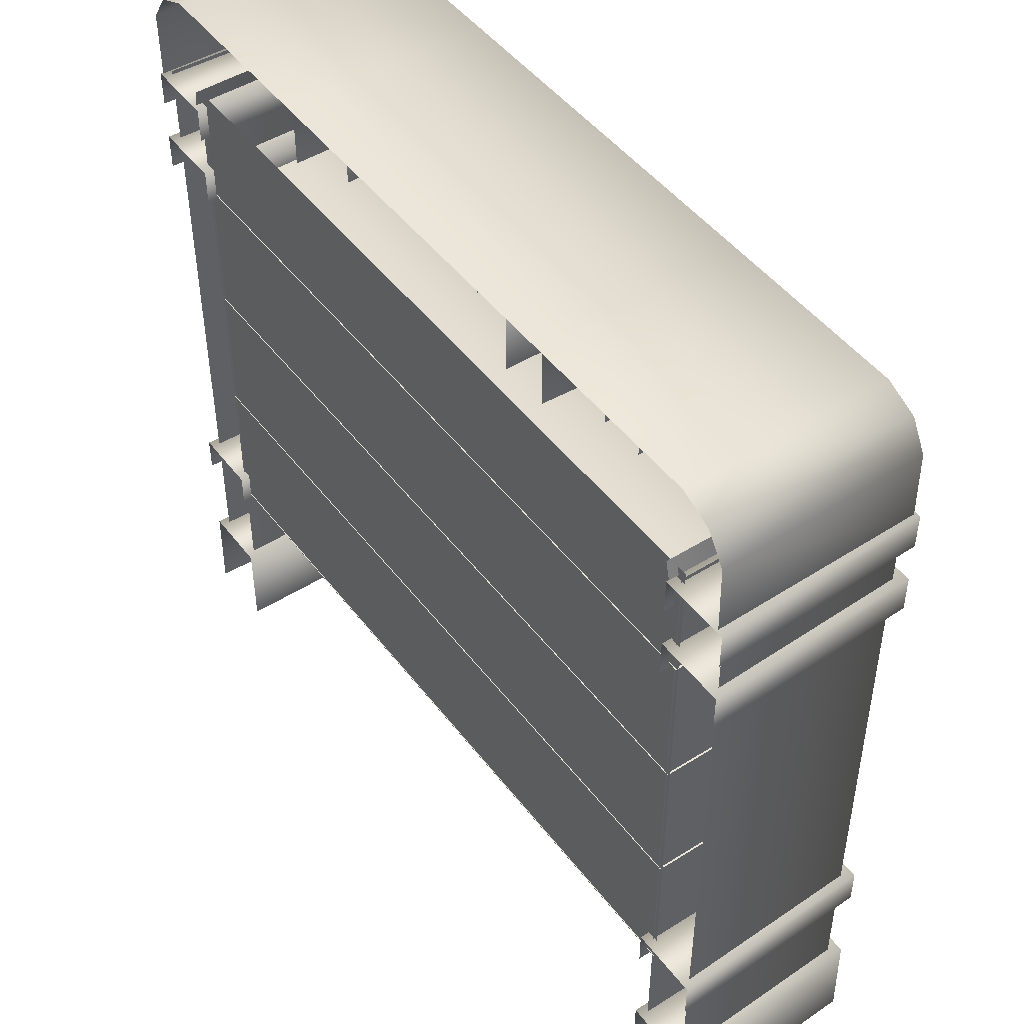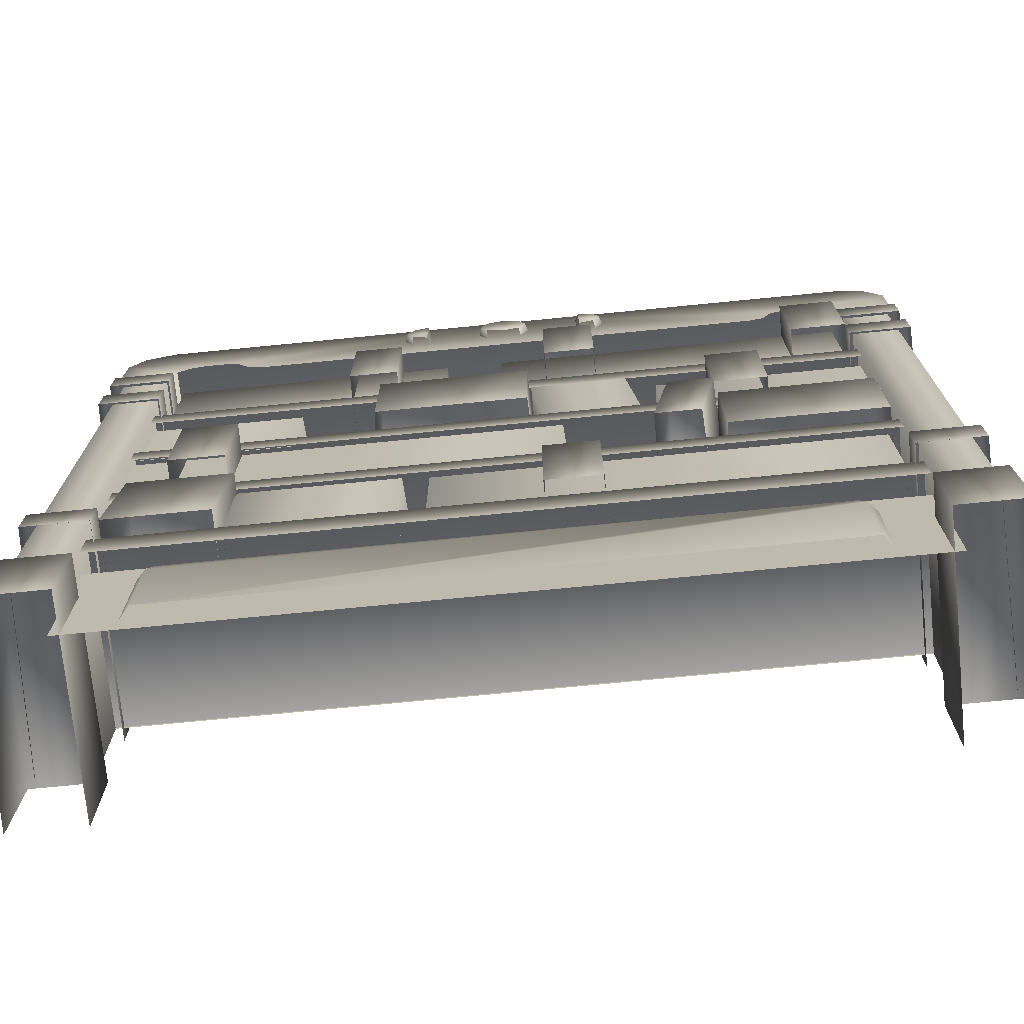
<metadata>
{"format":"obj","ext":"obj","renderer":"f3d","projection":"perspective","resolution":1024,"background":"white","views":[{"elev":47.5,"azim":54.6,"up":"+Y"},{"elev":-73.1,"azim":-174.4,"up":"+Y"}]}
</metadata>
<code>
g wall_bookshelf1_3
v -0.5505 1.935 -0.5299
v -0.469 1.935 -0.5299
v -0.5097 1.952 -0.5299
v -1.374 1.748 -0.5105
v -1.51 1.908 -0.5105
v -1.51 1.748 -0.5105
v -1.364 1.792 -0.5105
v -1.373 1.748 -0.02899
v -1.362 1.792 -0.02899
v -1.335 1.823 -0.5105
v -1.295 1.837 -0.5105
v -1.234 1.837 -0.5105
v -1.47 1.978 -0.5105
v -1.395 2.012 -0.5105
v -0.9524 2.012 -0.5105
v -0.5098 2.012 -0.5105
v -1.203 1.821 -0.5105
v -1.184 1.777 -0.5105
v -1.147 1.762 -0.5105
v -0.5095 1.762 -0.5105
v -1.395 2.012 -0.02899
v -0.9524 2.012 -0.5105
v -0.9522 2.012 -0.02899
v -1.47 1.978 -0.02899
v -1.517 1.908 -0.02899
v -1.51 1.908 -0.5105
v -1.517 1.748 -0.02899
v -1.51 1.908 -0.5105
v -1.517 1.908 -0.02899
v -1.51 1.748 -0.5105
v -1.513 0.2175 -0.04947
v -1.498 1.748 -0.498
v -1.513 1.748 -0.04947
v -1.498 0.2175 -0.498
v -1.385 1.748 -0.498
v -1.385 0.2175 -0.498
v -1.385 1.748 -0.04947
v -1.385 0.2175 -0.04947
v 0.489 1.908 -0.5105
v 0.3551 1.748 -0.5105
v 0.4925 1.748 -0.5105
v 0.3444 1.792 -0.5105
v 0.3539 1.748 -0.02899
v 0.3432 1.792 -0.02899
v 0.316 1.823 -0.5105
v 0.2754 1.837 -0.5105
v 0.2153 1.837 -0.5105
v 0.4508 1.978 -0.5105
v 0.3759 2.012 -0.5105
v -0.06696 2.012 -0.5105
v -0.5098 2.012 -0.5105
v 0.1841 1.821 -0.5105
v 0.154 1.777 -0.5105
v 0.1166 1.762 -0.5105
v -0.5095 1.762 -0.5105
v 0.3759 2.012 -0.02899
v -0.06696 2.012 -0.5105
v -0.0668 2.012 -0.02899
v 0.4508 1.978 -0.02899
v 0.4959 1.908 -0.02899
v 0.489 1.908 -0.5105
v 0.4959 1.908 -0.02899
v 0.4925 1.748 -0.5105
v 0.5 1.748 -0.02899
v 0.489 1.908 -0.5105
v -0.5098 2.012 -0.5105
v -0.0668 2.012 -0.02899
v -0.5095 2.012 -0.02899
v -0.06696 2.012 -0.5105
v 0.4789 1.748 -0.498
v 0.494 0.2175 -0.04947
v 0.494 1.748 -0.04947
v 0.4789 0.2175 -0.498
v 0.3656 0.2175 -0.498
v 0.3656 1.748 -0.498
v 0.3656 1.748 -0.04947
v 0.3656 0.2175 -0.04947
v 0.3697 0.3711 -0.4767
v -1.389 0.4642 -0.4759
v -1.389 0.3711 -0.4767
v 0.3697 0.4642 -0.4759
v 0.3697 0.4642 -0.0501
v -1.389 0.4642 -0.0501
v 0.3697 0.7385 -0.4767
v -1.389 0.8054 -0.4759
v -1.389 0.7385 -0.4767
v 0.3697 0.8054 -0.4759
v 0.3697 0.8054 -0.0501
v -1.389 0.8054 -0.0501
v 0.3697 1.076 -0.4767
v -1.389 1.143 -0.4759
v -1.389 1.076 -0.4767
v 0.3697 1.143 -0.4759
v 0.3697 1.143 -0.0501
v -1.389 1.143 -0.0501
v 0.3697 1.408 -0.4767
v -1.389 1.484 -0.4759
v -1.389 1.408 -0.4767
v 0.3697 1.484 -0.4759
v 0.3697 1.484 -0.0501
v -1.389 1.484 -0.0501
v 0.2191 0.06572 -0.4549
v -1.241 0.288 -0.4549
v -1.241 0.06572 -0.4549
v -1.225 0.3034 -0.4549
v 0.2191 0.288 -0.4549
v 0.2037 0.3034 -0.4549
v -1.249 0.3161 -0.4294
v 0.226 0.3161 -0.4294
v 0.2413 0.3008 -0.4294
v 0.2191 0.288 -0.4549
v 0.2413 0.3008 -0.4294
v 0.2191 0.288 -0.4549
v 0.2413 0.05295 -0.4294
v -1.264 0.3008 -0.4294
v -1.241 0.06572 -0.4549
v -1.241 0.288 -0.4549
v -1.264 0.05295 -0.4294
v -1.225 0.3034 -0.4549
v -1.264 0.3008 -0.4294
v -1.241 0.288 -0.4549
v -1.249 0.3161 -0.4294
v 0.3697 -0.002162 -0.4304
v -1.389 0.3712 -0.4304
v -1.389 -0.002162 -0.4304
v 0.3697 0.3712 -0.4304
v -1.366 1.739 -0.02899
v -1.366 1.654 -0.5234
v -1.366 1.654 -0.02899
v -1.366 1.739 -0.5234
v -1.366 1.739 -0.5234
v -1.517 1.654 -0.5234
v -1.366 1.654 -0.5234
v -1.517 1.739 -0.5234
v -1.366 1.739 -0.02899
v -1.532 1.739 -0.02899
v -1.517 1.739 -0.5234
v -1.532 1.654 -0.02899
v -1.517 1.654 -0.5234
v -1.532 1.739 -0.02899
v -1.366 1.557 -0.02899
v -1.366 1.468 -0.5234
v -1.366 1.468 -0.02899
v -1.366 1.557 -0.5234
v -1.366 1.557 -0.5234
v -1.517 1.468 -0.5234
v -1.366 1.468 -0.5234
v -1.517 1.557 -0.5234
v -1.366 1.557 -0.02899
v -1.532 1.557 -0.02899
v -1.517 1.557 -0.5234
v -1.532 1.468 -0.02899
v -1.517 1.468 -0.5234
v -1.532 1.557 -0.02899
v -1.366 0.5303 -0.02899
v -1.366 0.4423 -0.5234
v -1.366 0.4423 -0.02899
v -1.366 0.5303 -0.5234
v -1.366 0.5303 -0.5234
v -1.517 0.4423 -0.5234
v -1.366 0.4423 -0.5234
v -1.517 0.5303 -0.5234
v -1.517 0.5303 -0.5234
v -1.532 0.4423 -0.02899
v -1.517 0.4423 -0.5234
v -1.532 0.5303 -0.02899
v -1.517 0.5303 -0.5234
v -1.366 0.5303 -0.02899
v -1.532 0.5303 -0.02899
v -1.366 0.5303 -0.5234
v -1.366 0.2217 -0.02899
v -1.366 -0.002165 -0.5234
v -1.366 -0.002165 -0.02899
v -1.366 0.2217 -0.5234
v -1.366 0.2217 -0.5234
v -1.521 -0.002165 -0.5234
v -1.366 -0.002165 -0.5234
v -1.517 0.2217 -0.5234
v -1.517 0.2217 -0.5234
v -1.537 -0.002165 -0.02899
v -1.521 -0.002165 -0.5234
v -1.532 0.2217 -0.02899
v -1.517 0.2217 -0.5234
v -1.366 0.2217 -0.02899
v -1.532 0.2217 -0.02899
v -1.366 0.2217 -0.5234
v 0.3466 1.654 -0.5234
v 0.3466 1.739 -0.02899
v 0.3466 1.654 -0.02899
v 0.3466 1.739 -0.5234
v 0.4974 1.654 -0.5234
v 0.3466 1.739 -0.5234
v 0.3466 1.654 -0.5234
v 0.4974 1.739 -0.5234
v 0.3466 1.739 -0.02899
v 0.5126 1.739 -0.02899
v 0.5126 1.654 -0.02899
v 0.4974 1.739 -0.5234
v 0.4974 1.654 -0.5234
v 0.5126 1.739 -0.02899
v 0.3466 1.468 -0.5234
v 0.3466 1.557 -0.02899
v 0.3466 1.468 -0.02899
v 0.3466 1.557 -0.5234
v 0.4974 1.468 -0.5234
v 0.3466 1.557 -0.5234
v 0.3466 1.468 -0.5234
v 0.4974 1.557 -0.5234
v 0.3466 1.557 -0.02899
v 0.5126 1.557 -0.02899
v 0.5126 1.468 -0.02899
v 0.4974 1.557 -0.5234
v 0.4974 1.468 -0.5234
v 0.5126 1.557 -0.02899
v 0.3466 0.4423 -0.5234
v 0.3466 0.5303 -0.02899
v 0.3466 0.4423 -0.02899
v 0.3466 0.5303 -0.5234
v 0.4974 0.4423 -0.5234
v 0.3466 0.5303 -0.5234
v 0.3466 0.4423 -0.5234
v 0.4974 0.5303 -0.5234
v 0.5126 0.4423 -0.02899
v 0.4974 0.5303 -0.5234
v 0.4974 0.4423 -0.5234
v 0.5126 0.5303 -0.02899
v 0.3466 0.5303 -0.02899
v 0.4974 0.5303 -0.5234
v 0.5126 0.5303 -0.02899
v 0.3466 0.5303 -0.5234
v 0.3466 -0.002165 -0.5234
v 0.3466 0.2217 -0.02899
v 0.3466 -0.002165 -0.02899
v 0.3466 0.2217 -0.5234
v 0.5023 -0.002165 -0.5234
v 0.3466 0.2217 -0.5234
v 0.3466 -0.002165 -0.5234
v 0.4974 0.2217 -0.5234
v 0.5174 -0.002165 -0.02899
v 0.4974 0.2217 -0.5234
v 0.5023 -0.002165 -0.5234
v 0.5126 0.2217 -0.02899
v 0.3466 0.2217 -0.02899
v 0.4974 0.2217 -0.5234
v 0.5126 0.2217 -0.02899
v 0.3466 0.2217 -0.5234
v 0.3741 0.4585 -0.05201
v -1.393 1.769 -0.05201
v -1.393 0.4585 -0.05201
v 0.3741 1.769 -0.05201
v -0.9524 2.012 -0.5105
v -0.5095 2.012 -0.02899
v -0.9522 2.012 -0.02899
v -0.5098 2.012 -0.5105
v 0.0807 0.4627 -0.4696
v -0.2858 0.7303 -0.4696
v -0.2858 0.4627 -0.4696
v 0.0807 0.7303 -0.4696
v 0.0807 0.4627 -0.2698
v 0.0807 0.7303 -0.2698
v -0.2991 0.7303 -0.2698
v -0.2858 0.4627 -0.4696
v -0.2858 0.7303 -0.4696
v -0.2991 0.4627 -0.2698
v 0.09531 0.4627 -0.517
v 0.07769 0.7303 -0.3172
v 0.09531 0.4627 -0.3172
v 0.07769 0.7303 -0.517
v 0.3337 0.4627 -0.517
v 0.3161 0.7303 -0.517
v 0.3367 0.4627 -0.3172
v 0.319 0.7303 -0.3172
v 0.319 0.7303 -0.3172
v 0.07769 0.7303 -0.517
v 0.3161 0.7303 -0.517
v 0.07769 0.7303 -0.3172
v -0.9998 1.07 -0.5429
v -0.8487 0.802 -0.5429
v -0.8935 1.07 -0.5429
v -0.955 0.802 -0.5429
v -1.01 1.07 -0.3431
v -0.955 0.802 -0.5429
v -0.9998 1.07 -0.5429
v -0.9655 0.802 -0.3431
v -0.8487 0.802 -0.3431
v -0.8935 1.07 -0.5429
v -0.8487 0.802 -0.5429
v -0.8935 1.07 -0.3431
v -0.8935 1.07 -0.3431
v -0.9998 1.07 -0.5429
v -0.8935 1.07 -0.5429
v -1.01 1.07 -0.3431
v -0.1443 1.07 -0.4649
v 0.3575 0.802 -0.4649
v 0.3575 1.07 -0.4649
v -0.1443 0.802 -0.4649
v -0.5994 1.141 -0.4768
v -0.8065 1.409 -0.4768
v -0.8304 1.141 -0.4768
v -0.5754 1.409 -0.4768
v -0.5994 1.141 -0.277
v -0.5754 1.409 -0.277
v -0.8143 1.409 -0.277
v -0.8304 1.141 -0.4768
v -0.8065 1.409 -0.4768
v -0.8383 1.141 -0.277
v -0.568 1.409 -0.5202
v -0.209 1.141 -0.5202
v -0.209 1.409 -0.5202
v -0.568 1.141 -0.5202
v -0.196 1.141 -0.3204
v -0.209 1.409 -0.5202
v -0.196 1.409 -0.3204
v -0.5772 1.409 -0.3204
v -0.568 1.141 -0.5202
v -0.568 1.409 -0.5202
v -0.5772 1.141 -0.3204
v -0.196 1.409 -0.3204
v -0.568 1.409 -0.5202
v -0.209 1.409 -0.5202
v -0.5772 1.409 -0.3204
v -0.4999 1.481 -0.4642
v -0.9716 1.748 -0.4642
v -0.9716 1.481 -0.4642
v -0.4999 1.748 -0.4642
v -0.4999 1.481 -0.2644
v -0.4999 1.748 -0.2644
v -0.4999 1.748 -0.2644
v -0.4999 1.748 -0.4642
v -0.9716 1.748 -0.2644
v -1.353 1.748 -0.2644
v -1.353 1.481 -0.4642
v -1.353 1.748 -0.4642
v -1.353 1.481 -0.2644
v 0.1035 1.072 -0.5408
v 0.2328 0.802 -0.5408
v 0.2328 1.072 -0.5408
v 0.1035 0.802 -0.5408
v 0.1035 1.072 -0.3409
v 0.1035 1.072 -0.5408
v 0.1035 0.802 -0.3409
v 0.2328 0.802 -0.3409
v 0.2328 1.072 -0.5408
v 0.2328 0.802 -0.5408
v 0.2328 1.072 -0.3409
v 0.2328 1.072 -0.3409
v 0.1035 1.072 -0.5408
v 0.2328 1.072 -0.5408
v 0.1035 1.072 -0.3409
v -0.7372 1.751 -0.5431
v -0.614 1.481 -0.5431
v -0.614 1.751 -0.5431
v -0.7372 1.481 -0.5431
v -0.7372 1.751 -0.3532
v -0.7372 1.751 -0.5431
v -0.7372 1.481 -0.3532
v -0.614 1.481 -0.3532
v -0.614 1.751 -0.5431
v -0.614 1.481 -0.5431
v -0.614 1.751 -0.3532
v -0.614 1.751 -0.3532
v -0.7372 1.751 -0.5431
v -0.614 1.751 -0.5431
v -0.7372 1.751 -0.3532
v -0.3604 1.481 -0.4642
v -0.3699 1.748 -0.2644
v -0.3699 1.481 -0.2644
v -0.3604 1.748 -0.4642
v 0.3269 1.481 -0.4642
v 0.3269 1.748 -0.4642
v 0.3411 1.481 -0.2644
v 0.3411 1.748 -0.2644
v 0.3411 1.748 -0.2644
v -0.3604 1.748 -0.4642
v 0.3269 1.748 -0.4642
v -0.3699 1.748 -0.2644
v -0.2477 1.751 -0.5308
v -0.1304 1.481 -0.5308
v -0.1304 1.751 -0.5308
v -0.2477 1.481 -0.5308
v -0.2477 1.751 -0.3409
v -0.2477 1.751 -0.5308
v -0.2477 1.481 -0.3409
v -0.1304 1.481 -0.3409
v -0.1304 1.751 -0.5308
v -0.1304 1.481 -0.5308
v -0.1304 1.751 -0.3409
v -0.1304 1.751 -0.3409
v -0.2477 1.751 -0.5308
v -0.1304 1.751 -0.5308
v -0.2477 1.751 -0.3409
v -1.353 1.481 -0.4642
v -0.9716 1.748 -0.4642
v -1.353 1.748 -0.4642
v -0.9716 1.481 -0.4642
v -0.9716 1.748 -0.2644
v -1.353 1.748 -0.4642
v -1.353 1.748 -0.2644
v -1.358 1.751 -0.5431
v -1.225 1.481 -0.5431
v -1.225 1.751 -0.5431
v -1.358 1.481 -0.5431
v -1.358 1.751 -0.324
v -1.358 1.751 -0.5431
v -1.358 1.481 -0.324
v -1.225 1.481 -0.324
v -1.225 1.751 -0.5431
v -1.225 1.481 -0.5431
v -1.225 1.751 -0.324
v -1.225 1.751 -0.324
v -1.358 1.751 -0.5431
v -1.225 1.751 -0.5431
v -1.358 1.751 -0.324
v -0.8792 1.138 -0.4526
v -1.381 1.405 -0.4526
v -1.381 1.138 -0.4526
v -0.8792 1.405 -0.4526
v -0.8652 1.138 -0.2528
v -0.8652 1.405 -0.2528
v -1.131 1.408 -0.5165
v -1.003 1.138 -0.5165
v -1.003 1.408 -0.5165
v -1.131 1.138 -0.5165
v -1.131 1.408 -0.3167
v -1.131 1.408 -0.5165
v -1.131 1.138 -0.3167
v -1.003 1.138 -0.3167
v -1.003 1.408 -0.5165
v -1.003 1.138 -0.5165
v -1.003 1.408 -0.3167
v -1.003 1.408 -0.3167
v -1.131 1.408 -0.5165
v -1.003 1.408 -0.5165
v -1.131 1.408 -0.3167
v -0.009982 1.408 -0.4562
v 0.3565 1.14 -0.4562
v 0.3565 1.408 -0.4562
v -0.009982 1.14 -0.4562
v -0.02335 1.408 -0.2564
v -0.009982 1.14 -0.4562
v -0.009982 1.408 -0.4562
v -0.02335 1.14 -0.2564
v -0.6462 1.07 -0.4649
v -0.1443 0.802 -0.4649
v -0.1443 1.07 -0.4649
v -0.6462 0.802 -0.4649
v -0.6597 1.07 -0.2651
v -0.6462 0.802 -0.4649
v -0.6462 1.07 -0.4649
v -0.6597 0.802 -0.2651
v -1.009 0.801 -0.5074
v -1.368 1.069 -0.5074
v -1.368 0.801 -0.5074
v -1.009 1.069 -0.5074
v -0.9968 0.801 -0.3075
v -0.9968 1.069 -0.3075
v -1.368 1.069 -0.3075
v -1.368 0.801 -0.5074
v -1.368 1.069 -0.5074
v -1.368 0.801 -0.3075
v -0.9968 1.069 -0.3075
v -1.368 1.069 -0.5074
v -1.009 1.069 -0.5074
v -1.368 1.069 -0.3075
v -0.3459 0.4616 -0.4652
v -0.8476 0.7292 -0.4652
v -0.8476 0.4616 -0.4652
v -0.3459 0.7292 -0.4652
v -0.3319 0.4616 -0.2654
v -0.3319 0.7292 -0.2654
v -0.7245 0.7318 -0.513
v -0.5971 0.4616 -0.513
v -0.5971 0.7318 -0.513
v -0.7245 0.4616 -0.513
v -0.7245 0.7318 -0.3207
v -0.7245 0.7318 -0.513
v -0.7245 0.4616 -0.3207
v -0.5971 0.4616 -0.3207
v -0.5971 0.7318 -0.513
v -0.5971 0.4616 -0.513
v -0.5971 0.7318 -0.3207
v -0.5971 0.7318 -0.3207
v -0.7245 0.7318 -0.513
v -0.5971 0.7318 -0.513
v -0.7245 0.7318 -0.3207
v -1.35 0.7292 -0.4652
v -0.8476 0.4616 -0.4652
v -0.8476 0.7292 -0.4652
v -1.35 0.4616 -0.4652
v -1.35 0.7292 -0.2654
v -1.35 0.4616 -0.4652
v -1.35 0.7292 -0.4652
v -1.35 0.4616 -0.2654
v -0.4639 1.941 -0.509
v -0.4521 1.895 -0.5299
v -0.4449 1.895 -0.509
v -0.469 1.935 -0.5299
v -0.469 1.854 -0.5299
v -0.5097 1.96 -0.509
v -0.5097 1.952 -0.5299
v -0.5556 1.941 -0.509
v -0.5505 1.935 -0.5299
v -0.5746 1.895 -0.509
v -0.5673 1.895 -0.5299
v -0.5505 1.854 -0.5299
v -0.5097 1.837 -0.5299
v -0.4449 1.895 -0.509
v -0.469 1.854 -0.5299
v -0.4639 1.849 -0.509
v -0.4521 1.895 -0.5299
v -0.5556 1.849 -0.509
v -0.5673 1.895 -0.5299
v -0.5746 1.895 -0.509
v -0.5505 1.854 -0.5299
v -0.7002 1.962 -0.509
v -0.7458 1.937 -0.5299
v -0.7092 1.954 -0.5299
v -0.751 1.943 -0.509
v -0.7627 1.897 -0.5299
v -0.77 1.897 -0.509
v -0.77 1.897 -0.509
v -0.7458 1.856 -0.5299
v -0.7627 1.897 -0.5299
v -0.751 1.851 -0.509
v -0.7092 1.897 -0.5299
v -0.7458 1.856 -0.5299
v -0.7092 1.839 -0.5299
v -0.7627 1.897 -0.5299
v -0.7092 1.897 -0.5299
v -0.7458 1.937 -0.5299
v -0.7627 1.897 -0.5299
v -0.7092 1.954 -0.5299
v -0.7092 1.954 -0.5299
v -0.7002 1.832 -0.509
v -0.7002 1.962 -0.509
v -0.7092 1.839 -0.5299
v -0.2736 1.937 -0.5299
v -0.3192 1.962 -0.509
v -0.3102 1.954 -0.5299
v -0.2685 1.943 -0.509
v -0.2567 1.897 -0.5299
v -0.2495 1.897 -0.509
v -0.2495 1.897 -0.509
v -0.2736 1.856 -0.5299
v -0.2685 1.851 -0.509
v -0.2567 1.897 -0.5299
v -0.3102 1.897 -0.5299
v -0.2736 1.937 -0.5299
v -0.3102 1.954 -0.5299
v -0.2567 1.897 -0.5299
v -0.3102 1.897 -0.5299
v -0.2736 1.856 -0.5299
v -0.2567 1.897 -0.5299
v -0.3102 1.839 -0.5299
v -0.3192 1.832 -0.509
v -0.3102 1.954 -0.5299
v -0.3192 1.962 -0.509
v -0.3102 1.839 -0.5299
g wall_bookshelf1_3_0
f 3 2 1
f 6 5 4
f 5 7 4
f 4 7 8
f 9 8 7
f 10 7 5
f 11 10 5
f 12 11 5
f 13 12 5
f 14 12 13
f 15 12 14
f 16 12 15
f 17 12 16
f 18 17 16
f 19 18 16
f 20 19 16
f 14 13 21
f 14 21 22
f 23 22 21
f 24 21 13
f 24 13 25
f 26 25 13
f 29 28 27
f 30 27 28
f 33 32 31
f 34 31 32
f 32 35 34
f 36 34 35
f 35 37 36
f 38 36 37
f 41 40 39
f 40 42 39
f 40 43 42
f 44 42 43
f 42 45 39
f 45 46 39
f 46 47 39
f 47 48 39
f 49 48 47
f 50 49 47
f 51 50 47
f 52 51 47
f 53 51 52
f 54 51 53
f 55 51 54
f 49 56 48
f 49 57 56
f 58 56 57
f 59 48 56
f 59 60 48
f 61 48 60
f 64 63 62
f 65 62 63
f 68 67 66
f 69 66 67
f 72 71 70
f 73 70 71
f 73 74 70
f 75 70 74
f 75 74 76
f 77 76 74
f 80 79 78
f 81 78 79
f 81 79 82
f 83 82 79
f 86 85 84
f 87 84 85
f 87 85 88
f 89 88 85
f 92 91 90
f 93 90 91
f 93 91 94
f 95 94 91
f 98 97 96
f 99 96 97
f 99 97 100
f 101 100 97
f 104 103 102
f 102 103 105
f 106 102 105
f 107 106 105
f 105 108 107
f 109 107 108
f 109 110 107
f 111 107 110
f 113 112 102
f 114 102 112
f 117 116 115
f 118 115 116
f 121 120 119
f 122 119 120
f 125 124 123
f 126 123 124
f 129 128 127
f 130 127 128
f 133 132 131
f 134 131 132
f 131 134 135
f 136 135 134
f 139 138 137
f 140 137 138
f 143 142 141
f 144 141 142
f 147 146 145
f 148 145 146
f 145 148 149
f 150 149 148
f 153 152 151
f 154 151 152
f 157 156 155
f 158 155 156
f 161 160 159
f 162 159 160
f 165 164 163
f 166 163 164
f 169 168 167
f 170 167 168
f 173 172 171
f 174 171 172
f 177 176 175
f 178 175 176
f 181 180 179
f 182 179 180
f 185 184 183
f 186 183 184
f 189 188 187
f 190 187 188
f 193 192 191
f 194 191 192
f 192 195 194
f 196 194 195
f 199 198 197
f 200 197 198
f 203 202 201
f 204 201 202
f 207 206 205
f 208 205 206
f 206 209 208
f 210 208 209
f 213 212 211
f 214 211 212
f 217 216 215
f 218 215 216
f 221 220 219
f 222 219 220
f 225 224 223
f 226 223 224
f 229 228 227
f 230 227 228
f 233 232 231
f 234 231 232
f 237 236 235
f 238 235 236
f 241 240 239
f 242 239 240
f 245 244 243
f 246 243 244
f 249 248 247
f 250 247 248
f 253 252 251
f 254 251 252
f 257 256 255
f 258 255 256
f 255 258 259
f 260 259 258
f 263 262 261
f 264 261 262
f 267 266 265
f 268 265 266
f 265 268 269
f 270 269 268
f 269 270 271
f 272 271 270
f 275 274 273
f 276 273 274
f 279 278 277
f 280 277 278
f 283 282 281
f 284 281 282
f 287 286 285
f 288 285 286
f 291 290 289
f 292 289 290
f 295 294 293
f 296 293 294
f 299 298 297
f 300 297 298
f 297 300 301
f 302 301 300
f 305 304 303
f 306 303 304
f 309 308 307
f 310 307 308
f 308 312 311
f 313 311 312
f 316 315 314
f 317 314 315
f 320 319 318
f 321 318 319
f 324 323 322
f 325 322 323
f 322 325 326
f 327 326 325
f 329 323 328
f 330 328 323
f 333 332 331
f 334 331 332
f 337 336 335
f 338 335 336
f 340 338 339
f 341 339 338
f 344 343 342
f 345 342 343
f 348 347 346
f 349 346 347
f 352 351 350
f 353 350 351
f 355 353 354
f 356 354 353
f 359 358 357
f 360 357 358
f 363 362 361
f 364 361 362
f 367 366 365
f 368 365 366
f 365 368 369
f 370 369 368
f 369 370 371
f 372 371 370
f 375 374 373
f 376 373 374
f 379 378 377
f 380 377 378
f 382 380 381
f 383 381 380
f 386 385 384
f 387 384 385
f 390 389 388
f 391 388 389
f 394 393 392
f 395 392 393
f 393 397 396
f 398 396 397
f 401 400 399
f 402 399 400
f 404 402 403
f 405 403 402
f 408 407 406
f 409 406 407
f 412 411 410
f 413 410 411
f 416 415 414
f 417 414 415
f 414 417 418
f 419 418 417
f 422 421 420
f 423 420 421
f 425 423 424
f 426 424 423
f 429 428 427
f 430 427 428
f 433 432 431
f 434 431 432
f 437 436 435
f 438 435 436
f 441 440 439
f 442 439 440
f 445 444 443
f 446 443 444
f 449 448 447
f 450 447 448
f 453 452 451
f 454 451 452
f 451 454 455
f 456 455 454
f 459 458 457
f 460 457 458
f 463 462 461
f 464 461 462
f 467 466 465
f 468 465 466
f 465 468 469
f 470 469 468
f 473 472 471
f 474 471 472
f 476 474 475
f 477 475 474
f 480 479 478
f 481 478 479
f 484 483 482
f 485 482 483
f 488 487 486
f 489 486 487
f 492 491 490
f 493 490 491
f 496 495 494
f 497 494 495
f 495 498 497
f 494 497 499
f 500 499 497
f 499 500 501
f 502 501 500
f 501 502 503
f 504 503 502
f 505 504 502
f 497 505 502
f 498 505 497
f 506 505 498
f 509 508 507
f 510 507 508
f 513 512 511
f 514 511 512
f 517 516 515
f 518 515 516
f 516 519 518
f 520 518 519
f 523 522 521
f 524 521 522
f 527 526 525
f 526 528 525
f 531 530 529
f 530 532 529
f 535 534 533
f 536 533 534
f 539 538 537
f 540 537 538
f 537 540 541
f 542 541 540
f 545 544 543
f 546 543 544
f 549 548 547
f 548 550 547
f 553 552 551
f 552 554 551
f 557 556 555
f 558 555 556

</code>
